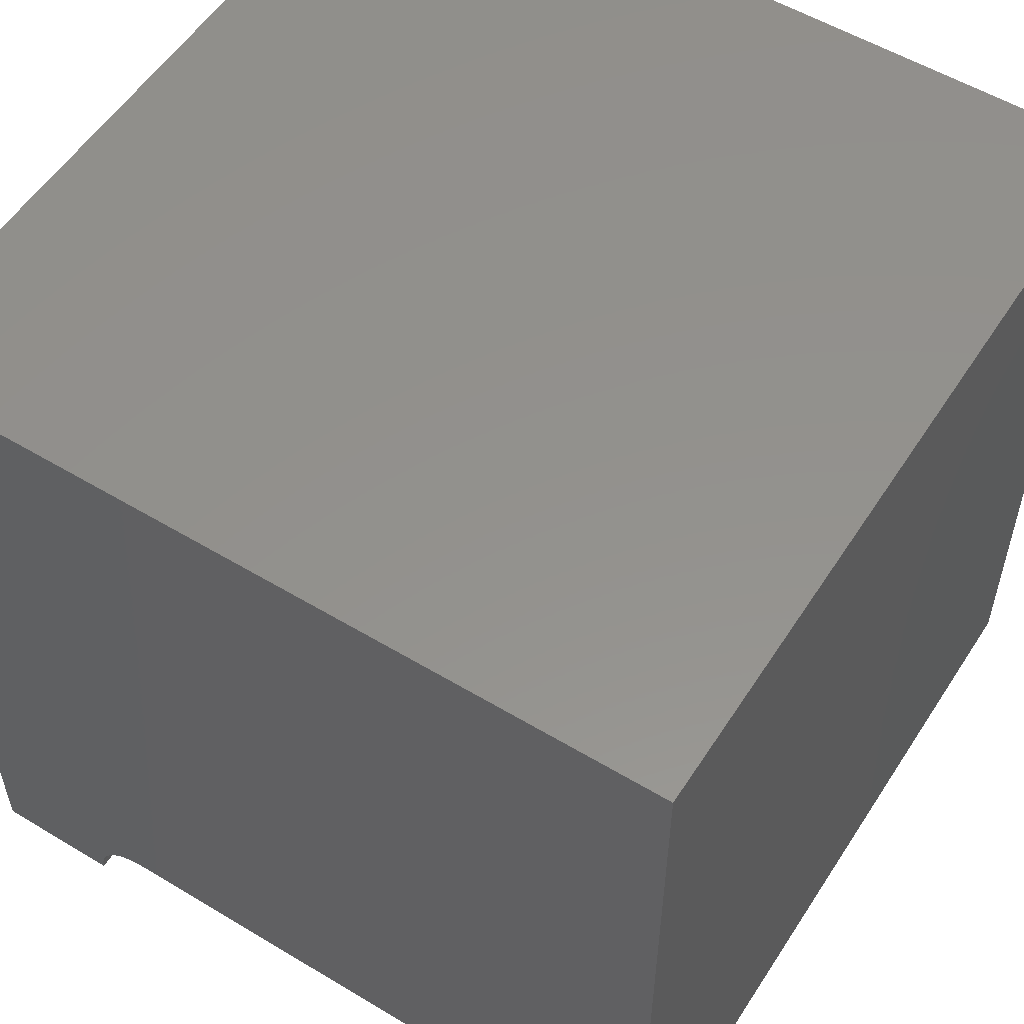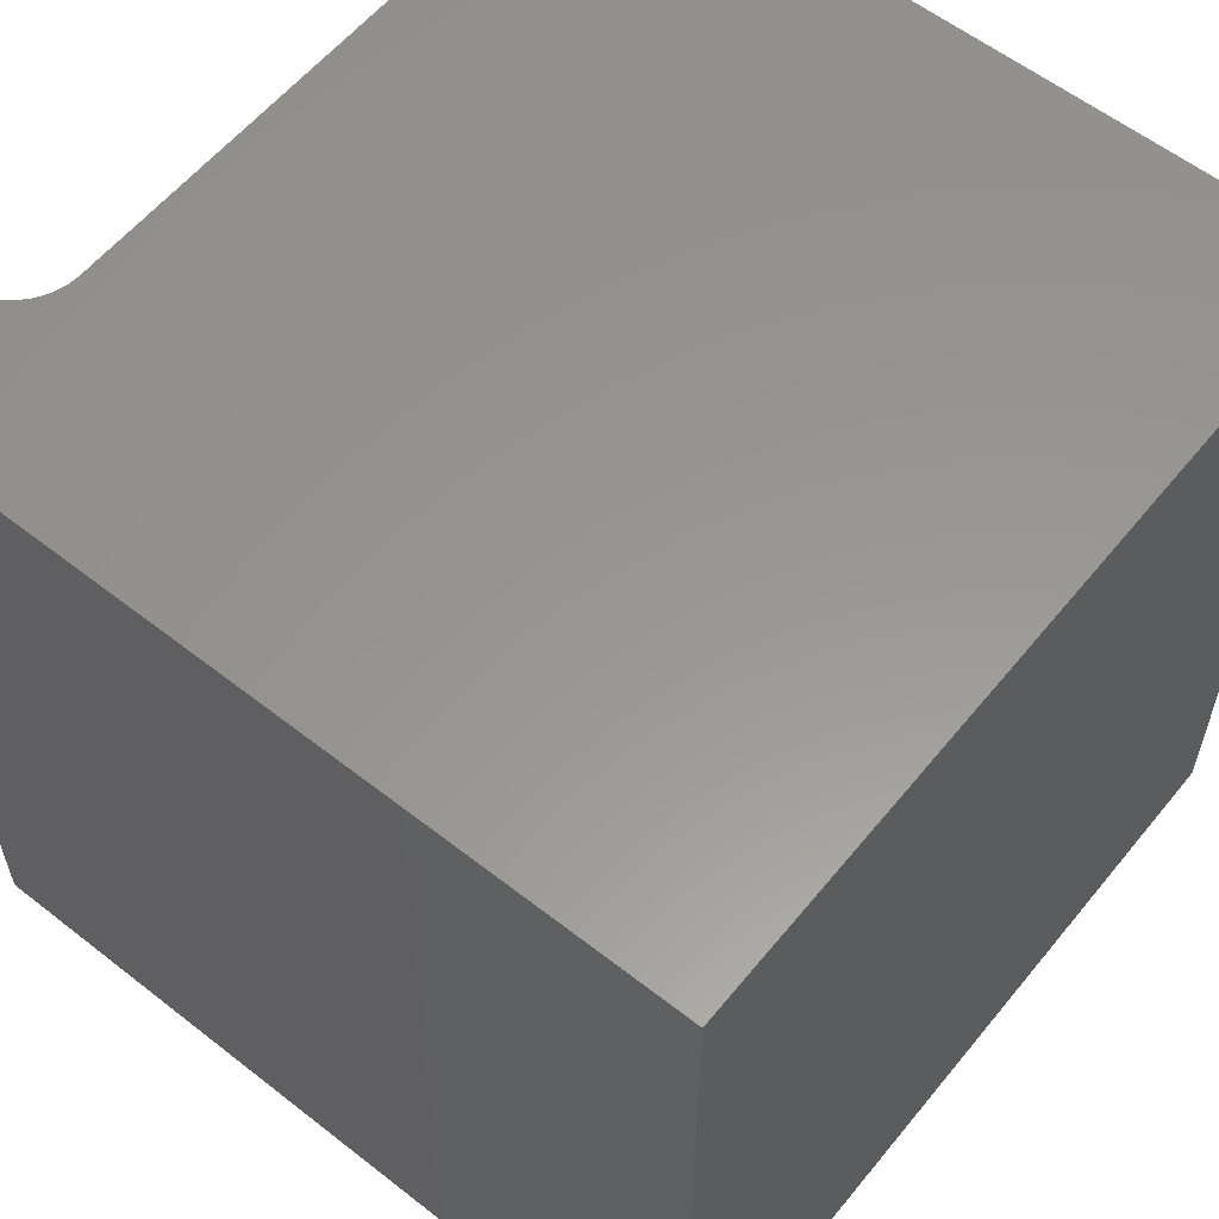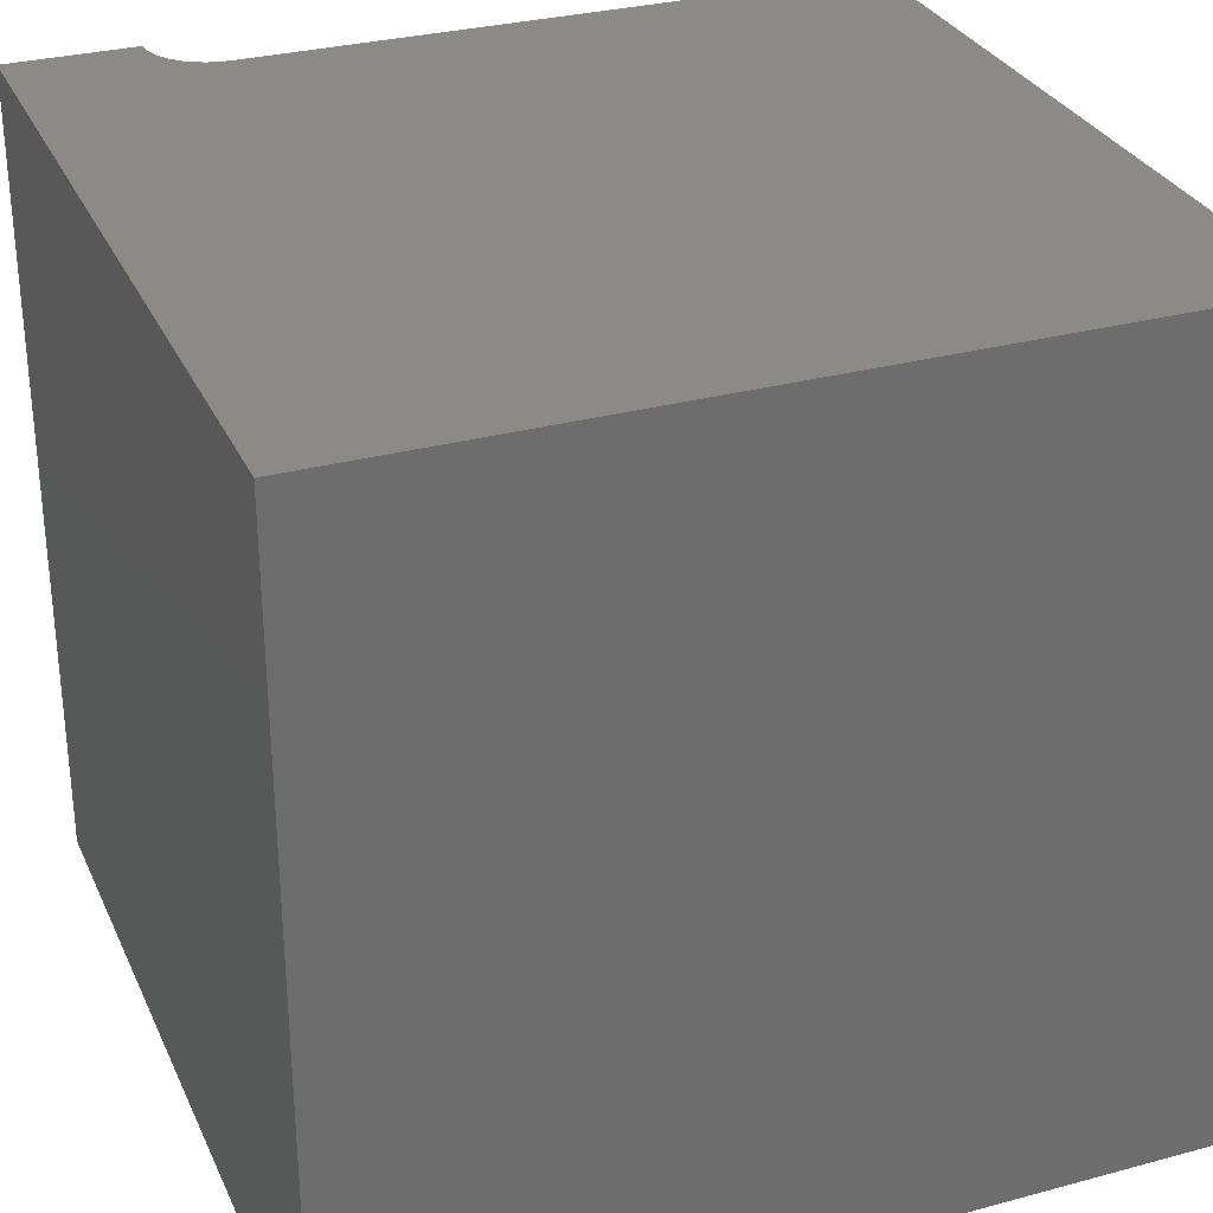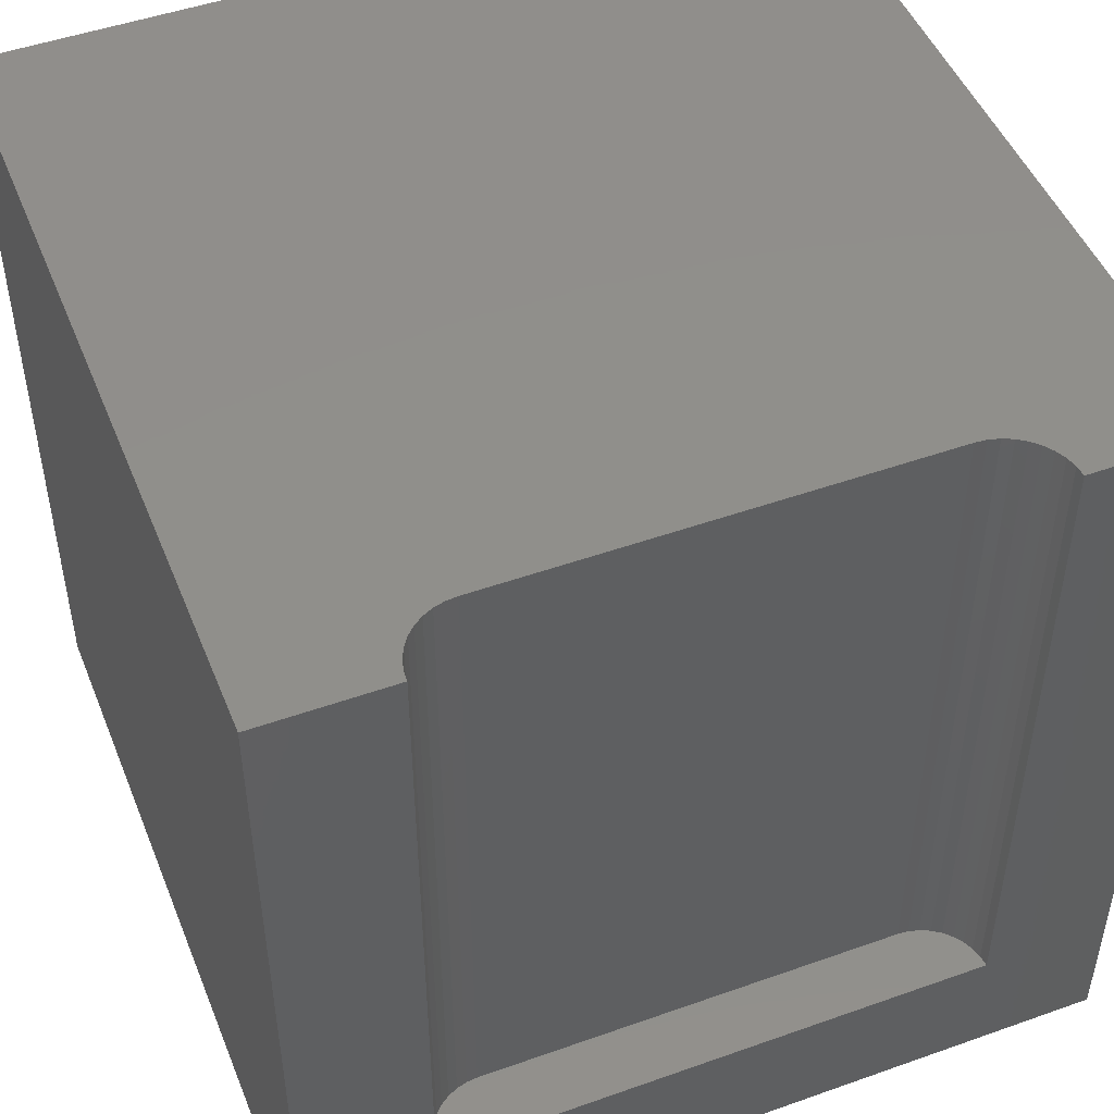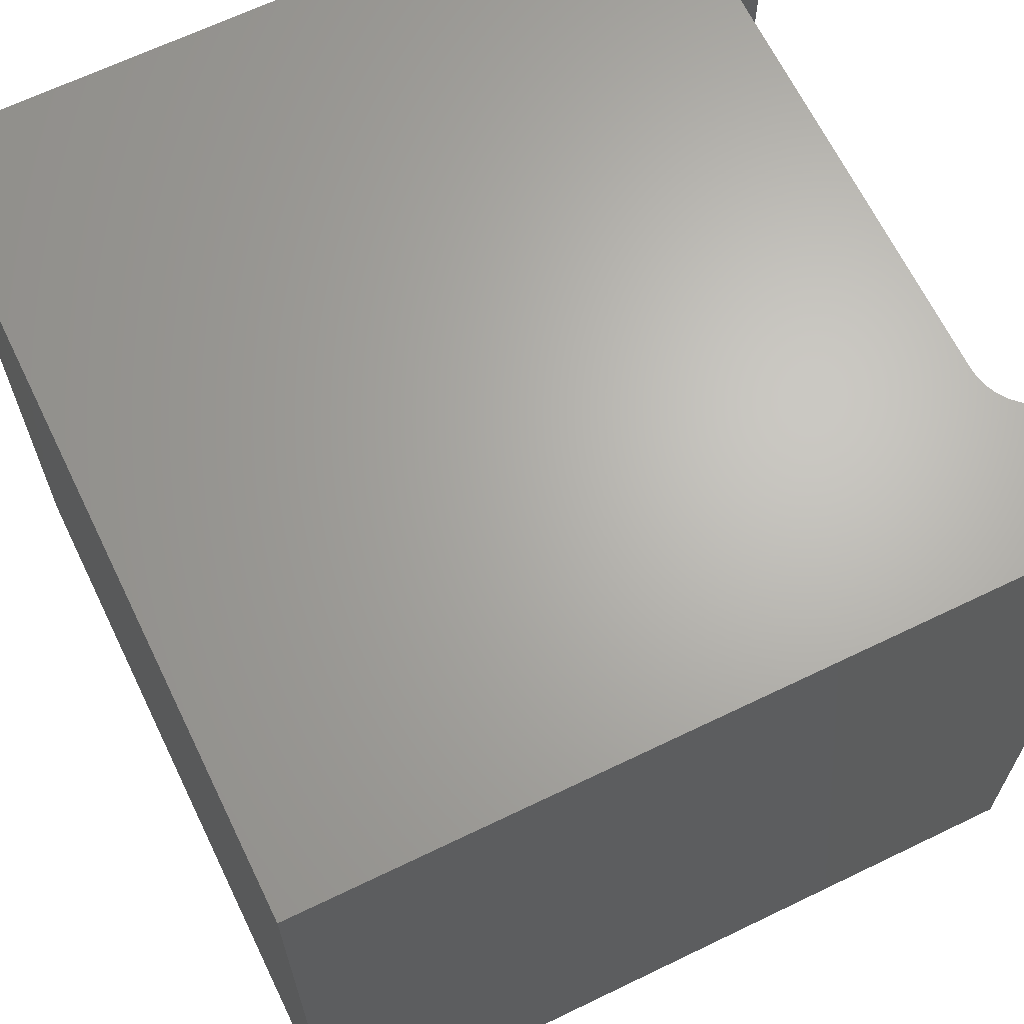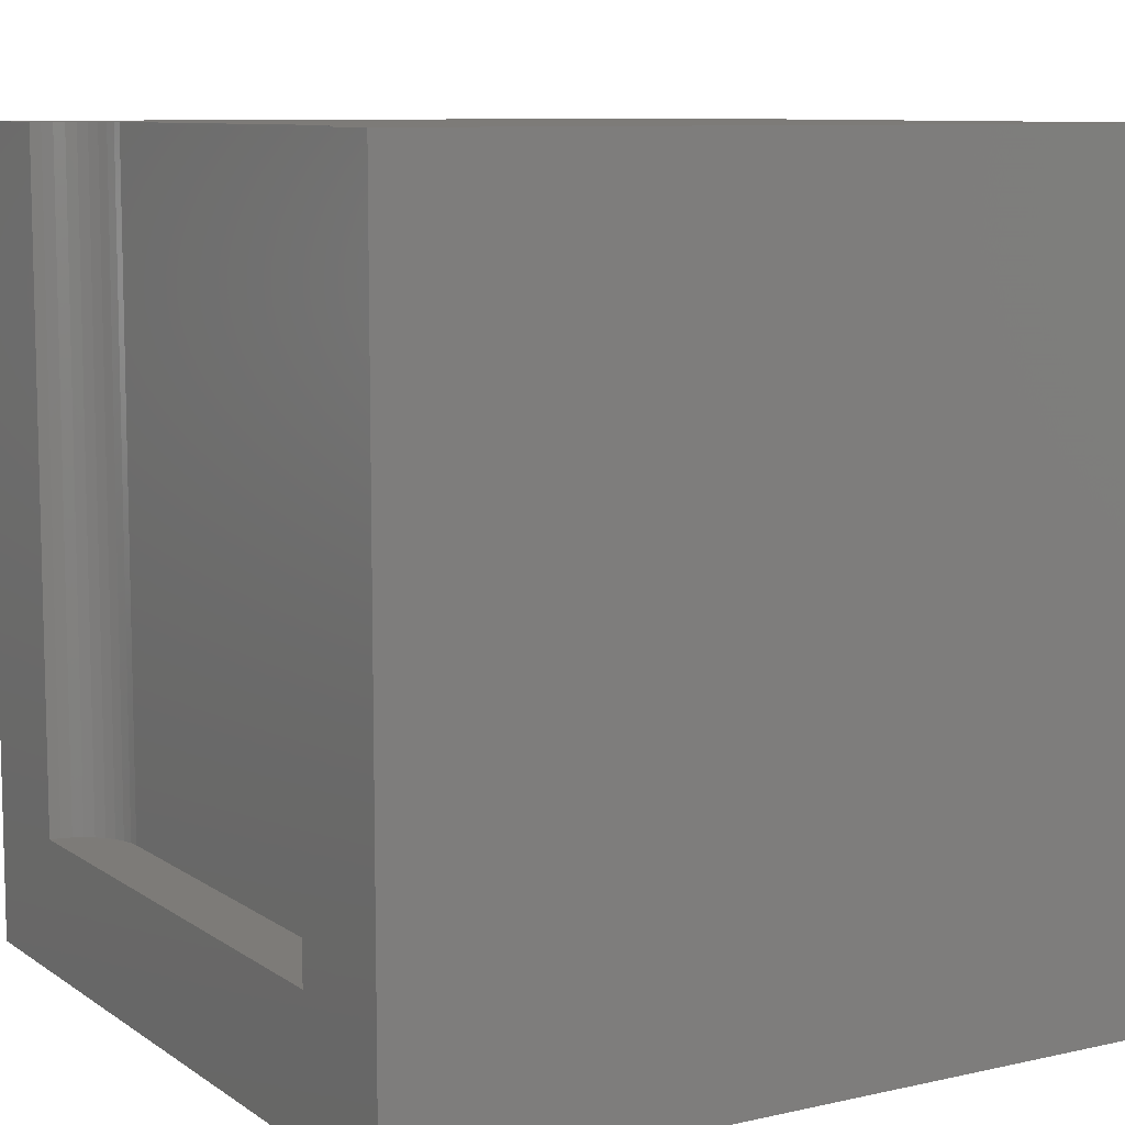
<metadata>
{"format":"stl","ext":"stl","renderer":"f3d","projection":"perspective","resolution":1024,"background":"white","views":[{"elev":55.0,"azim":32.4,"up":"+Y"},{"elev":58.5,"azim":128.9,"up":"+Z"},{"elev":30.4,"azim":158.7,"up":"+Z"},{"elev":48.5,"azim":-21.6,"up":"+Z"},{"elev":65.9,"azim":-115.9,"up":"+Z"},{"elev":9.0,"azim":59.2,"up":"+Z"}]}
</metadata>
<code>
# stl→obj: 50 verts, 92 faces
v 0 10 10
v 0 10 0
v 0 0 10
v 0 0 0
v 8.407 0.1345 10
v 8.418 0 10
v 10 0 10
v 1.582 0 10
v 1.593 0.1345 10
v 1.858 0.5935 10
v 1.969 0.6709 10
v 2.091 0.728 10
v 8.372 0.265 10
v 1.628 0.265 10
v 1.686 0.3874 10
v 1.763 0.498 10
v 8.031 0.6709 10
v 10 10 10
v 7.909 0.728 10
v 7.778 0.763 10
v 8.142 0.5935 10
v 8.237 0.498 10
v 8.314 0.3874 10
v 2.222 0.763 10
v 2.356 0.7747 10
v 7.644 0.7747 10
v 10 10 0
v 10 0 0
v 1.582 0 1.634
v 8.418 0 1.634
v 2.356 0.7747 1.634
v 2.222 0.763 1.634
v 2.091 0.728 1.634
v 1.969 0.6709 1.634
v 1.858 0.5935 1.634
v 1.763 0.498 1.634
v 1.686 0.3874 1.634
v 1.628 0.265 1.634
v 1.593 0.1345 1.634
v 1.582 9.488e-17 10
v 1.582 9.488e-17 1.634
v 7.644 0.7747 1.634
v 8.407 0.1345 1.634
v 8.372 0.265 1.634
v 8.314 0.3874 1.634
v 8.237 0.498 1.634
v 8.142 0.5935 1.634
v 8.031 0.6709 1.634
v 7.909 0.728 1.634
v 7.778 0.763 1.634
f 1 2 3
f 3 2 4
f 5 6 7
f 3 8 9
f 10 11 1
f 1 11 12
f 5 7 13
f 9 14 3
f 3 14 15
f 3 15 1
f 1 15 16
f 1 16 10
f 17 18 19
f 19 18 20
f 17 21 18
f 18 21 22
f 18 22 7
f 7 22 23
f 7 23 13
f 12 24 1
f 1 24 25
f 1 25 18
f 18 25 26
f 18 26 20
f 27 18 28
f 28 18 7
f 2 27 4
f 4 27 28
f 18 27 1
f 1 27 2
f 8 3 29
f 29 3 4
f 29 4 30
f 30 4 28
f 30 28 6
f 6 28 7
f 31 25 24
f 31 24 32
f 32 24 12
f 32 12 33
f 33 12 11
f 33 11 34
f 34 11 10
f 34 10 35
f 35 10 16
f 35 16 36
f 36 16 15
f 36 15 37
f 37 15 14
f 37 14 38
f 38 14 9
f 38 9 39
f 39 9 40
f 39 40 41
f 31 42 25
f 25 42 26
f 30 6 5
f 30 5 43
f 43 5 13
f 43 13 44
f 44 13 23
f 44 23 45
f 45 23 22
f 45 22 46
f 46 22 21
f 46 21 47
f 47 21 17
f 47 17 48
f 48 17 19
f 48 19 49
f 49 19 20
f 49 20 50
f 50 20 26
f 50 26 42
f 43 44 42
f 42 44 45
f 42 45 46
f 46 47 42
f 42 47 48
f 42 48 50
f 50 48 49
f 32 39 31
f 31 39 29
f 31 29 42
f 42 29 30
f 42 30 43
f 32 33 39
f 39 33 34
f 39 34 35
f 35 36 39
f 39 36 37
f 39 37 38

</code>
